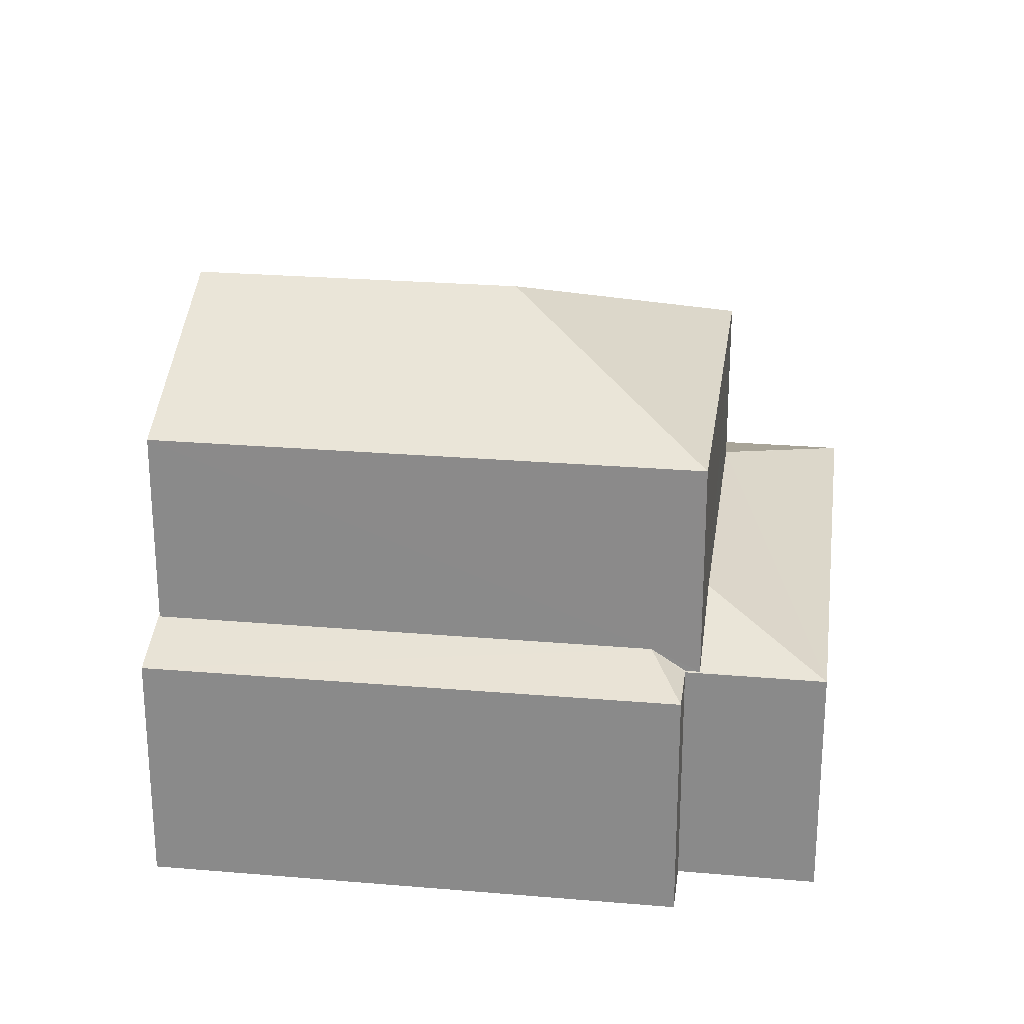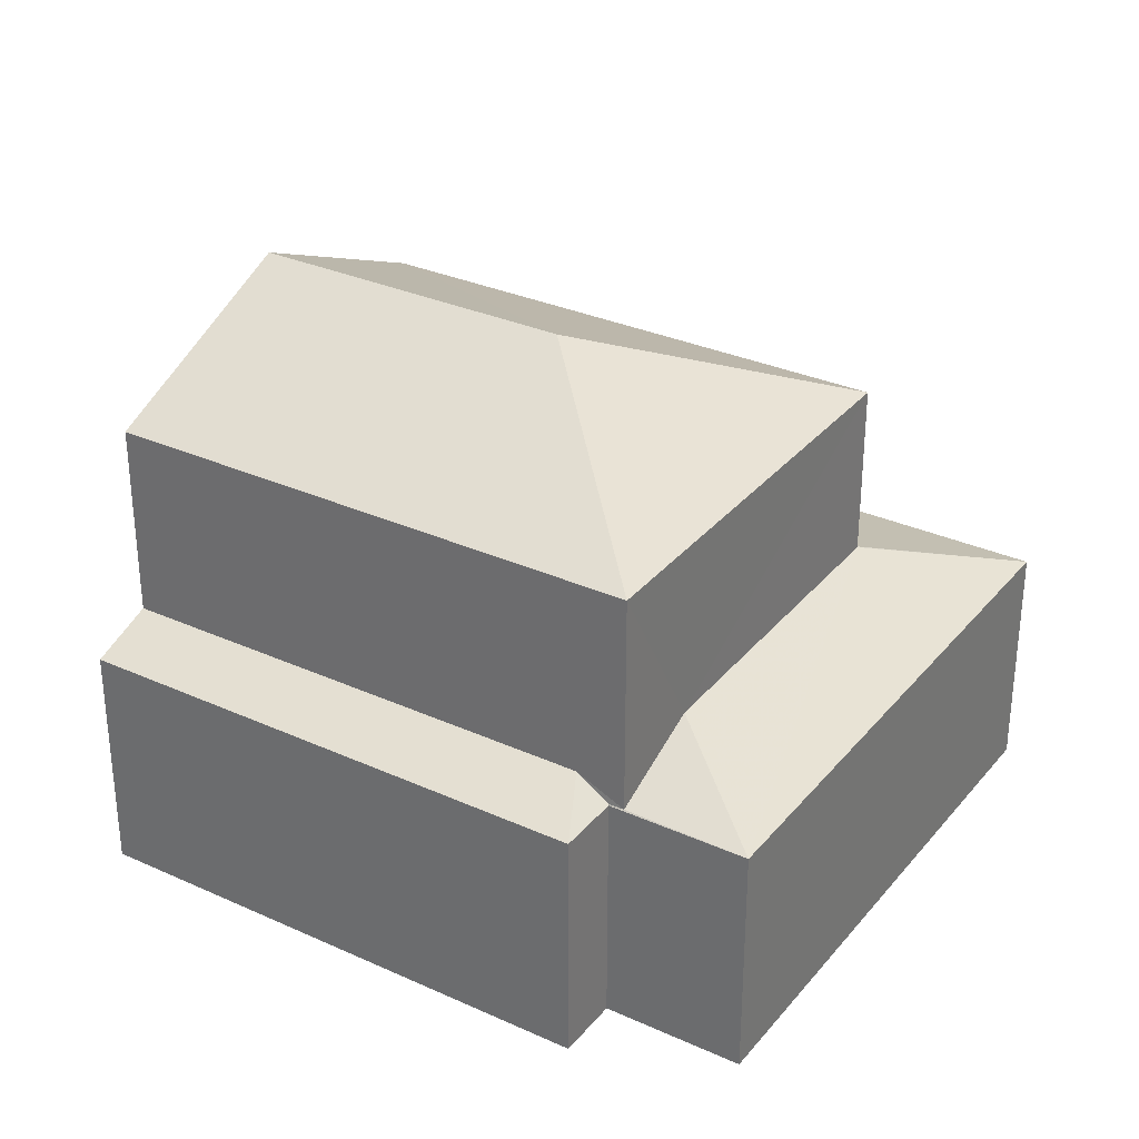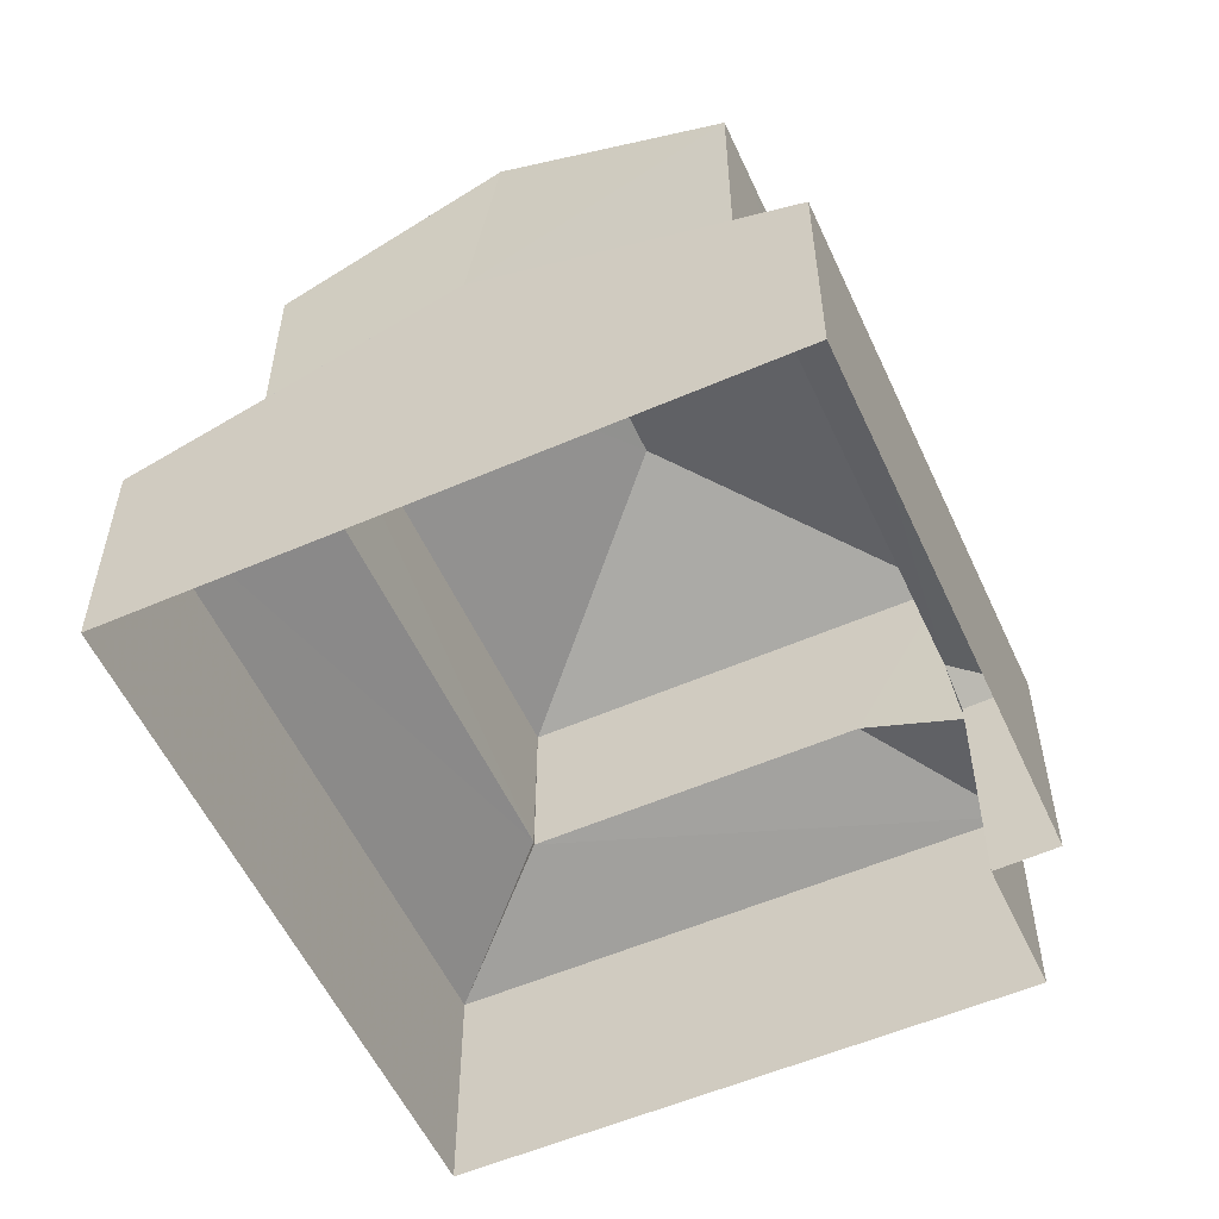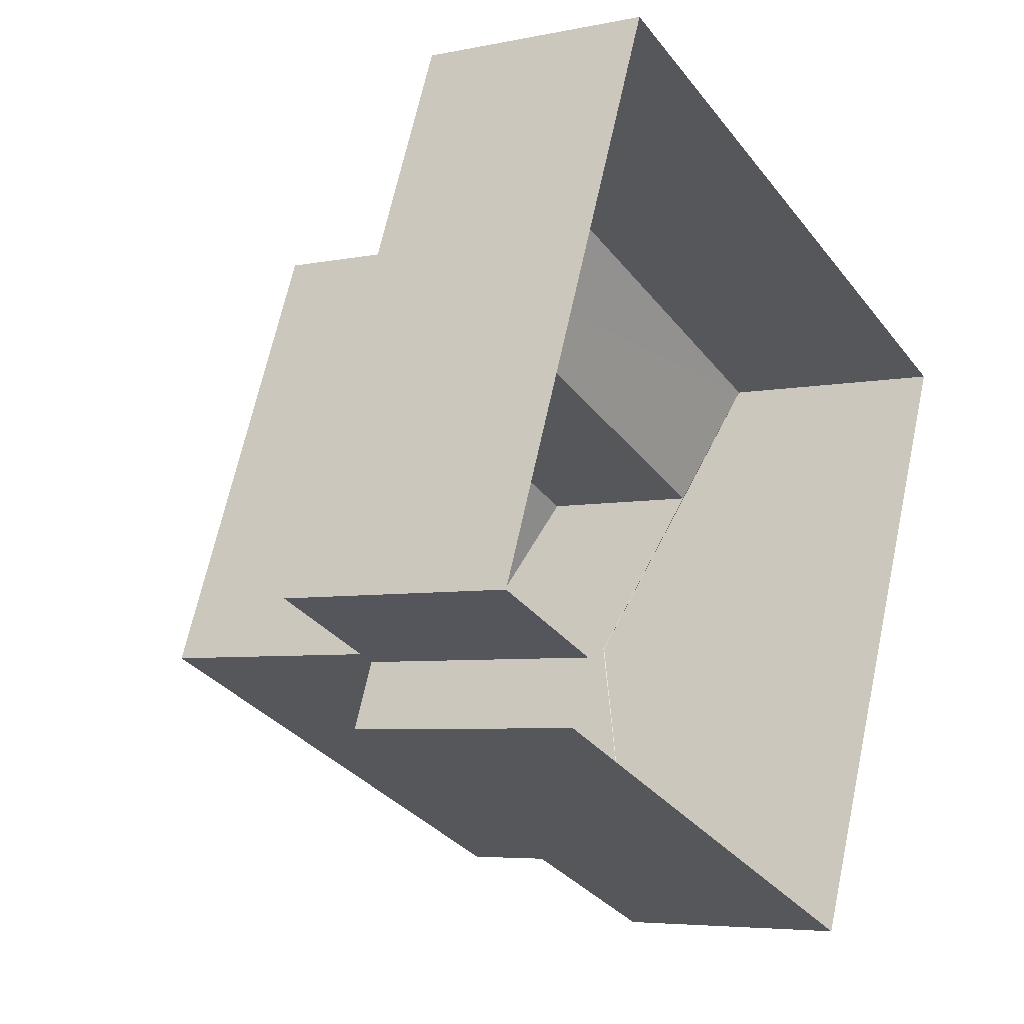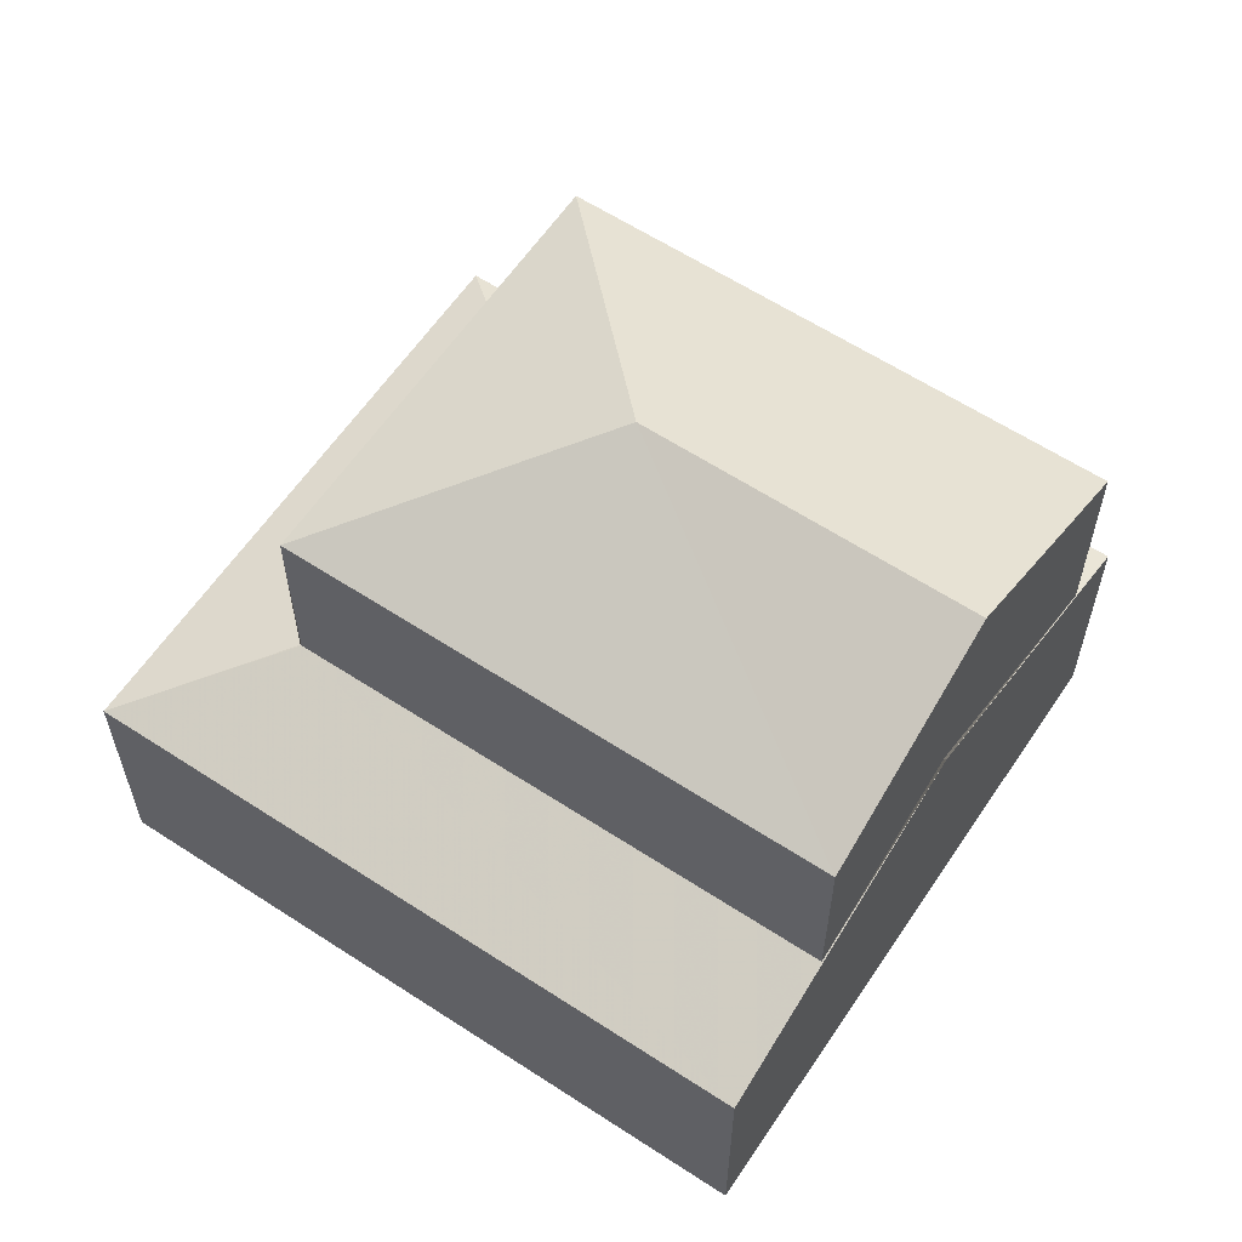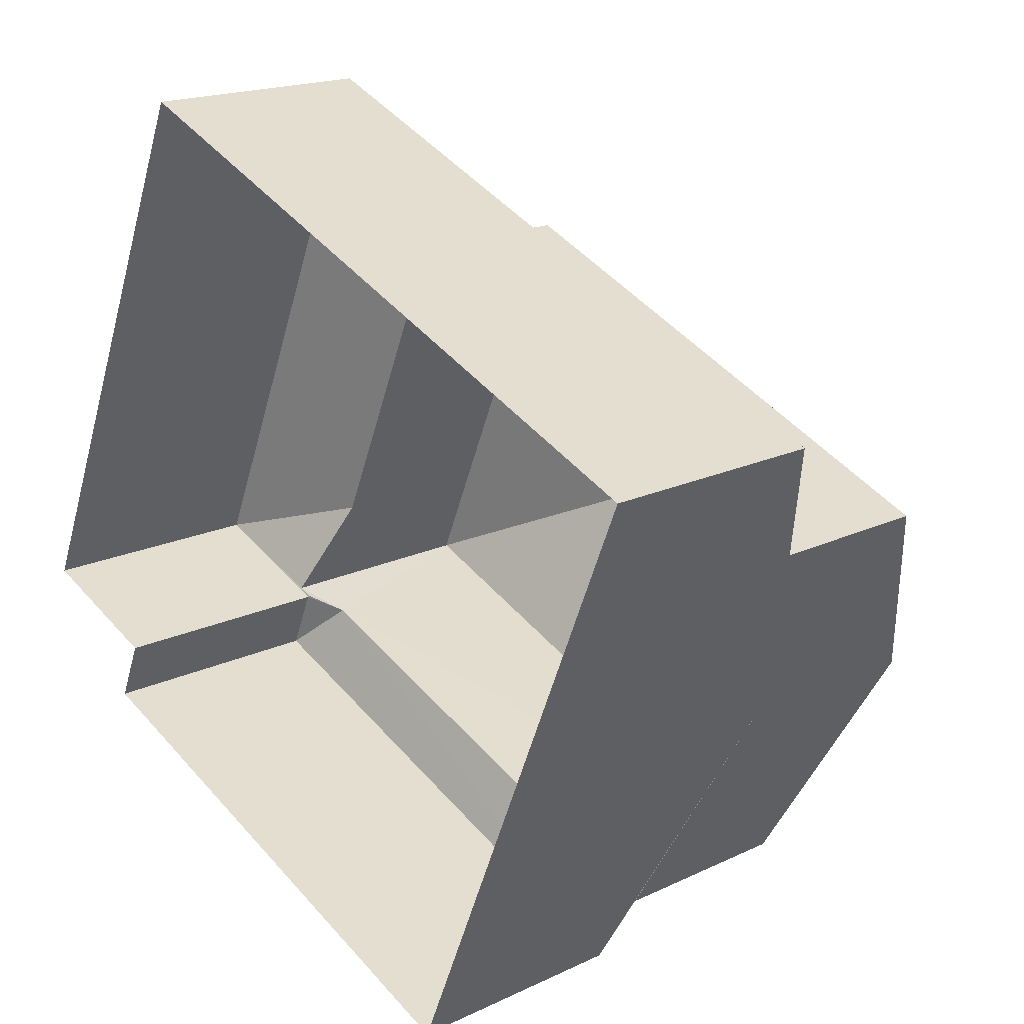
<metadata>
{"format":"obj","ext":"obj","renderer":"f3d","projection":"perspective","resolution":1024,"background":"white","views":[{"elev":25.1,"azim":30.4,"up":"+Z"},{"elev":31.5,"azim":55.1,"up":"+Z"},{"elev":-55.8,"azim":-43.0,"up":"+Z"},{"elev":-5.1,"azim":123.4,"up":"+Y"},{"elev":60.7,"azim":-123.7,"up":"+Z"},{"elev":18.2,"azim":-132.9,"up":"+Y"}]}
</metadata>
<code>
v -2.197e+05 -1.241e+05 24.66
v -2.197e+05 -1.241e+05 24.66
v -2.197e+05 -1.241e+05 24.66
v -2.197e+05 -1.241e+05 24.66
v -2.197e+05 -1.241e+05 24.66
v -2.197e+05 -1.241e+05 24.66
v -2.197e+05 -1.241e+05 28.03
v -2.197e+05 -1.241e+05 27.73
v -2.197e+05 -1.241e+05 27.73
v -2.197e+05 -1.241e+05 27.74
v -2.197e+05 -1.241e+05 27.74
v -2.197e+05 -1.241e+05 27.73
v -2.197e+05 -1.241e+05 28.32
v -2.197e+05 -1.241e+05 31.85
v -2.197e+05 -1.241e+05 30.59
v -2.197e+05 -1.241e+05 30.59
v -2.197e+05 -1.241e+05 27.73
v -2.197e+05 -1.241e+05 28.03
v -2.197e+05 -1.241e+05 29.17
v -2.197e+05 -1.241e+05 29.17
v -2.197e+05 -1.241e+05 27.73
v -2.197e+05 -1.241e+05 28.32
v -2.197e+05 -1.241e+05 28.33
v -2.197e+05 -1.241e+05 30.59
v -2.197e+05 -1.241e+05 31.85
v -2.197e+05 -1.241e+05 27.73
v -2.197e+05 -1.241e+05 28.33
v -2.197e+05 -1.241e+05 30.59
f 1 2 3
f 1 3 4
f 3 5 4
f 3 6 5
f 7 8 9
f 10 7 9
f 11 9 12
f 12 13 11
f 10 9 11
f 14 15 16
f 8 7 17
f 17 18 19
f 19 18 20
f 7 18 17
f 21 22 12
f 12 22 13
f 23 22 21
f 14 24 25
f 14 16 24
f 21 26 23
f 27 19 20
f 23 26 27
f 27 26 19
f 28 15 14
f 25 28 14
f 9 6 3
f 9 8 6
f 24 27 20
f 24 20 25
f 20 28 25
f 20 18 28
f 26 1 4
f 26 21 1
f 17 5 6
f 8 17 6
f 12 3 2
f 12 9 3
f 21 2 1
f 21 12 2
f 23 24 16
f 16 22 23
f 27 24 23
f 28 7 15
f 15 7 11
f 28 18 7
f 11 7 10
f 26 4 19
f 4 5 19
f 5 17 19
f 11 13 15
f 13 16 15
f 13 22 16

</code>
